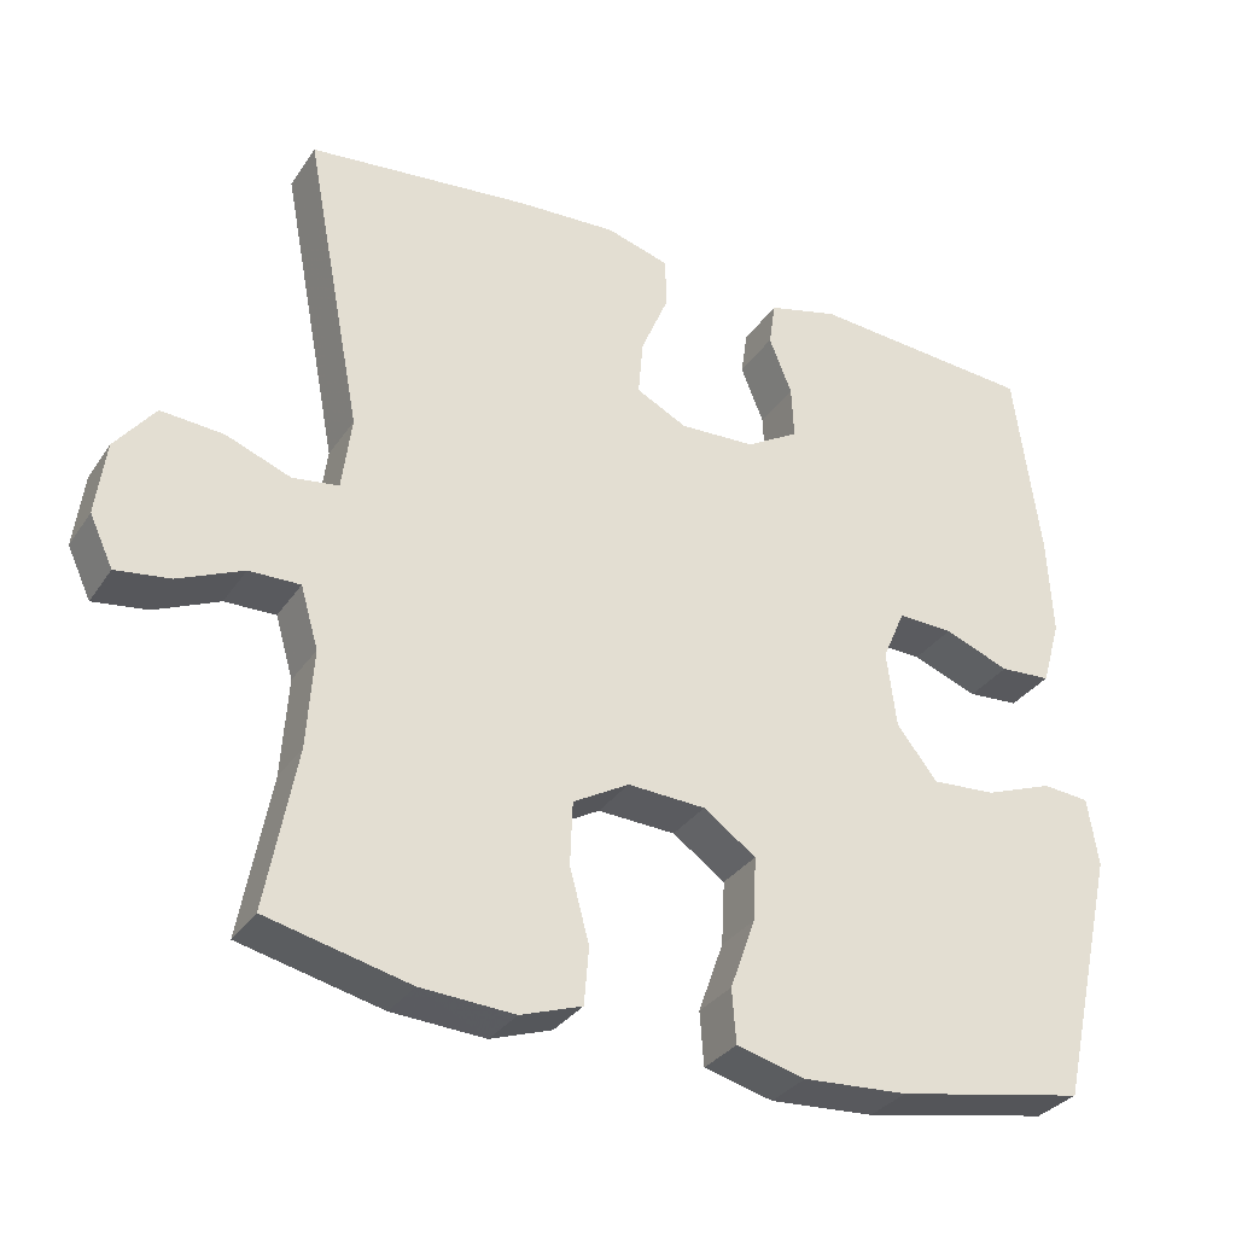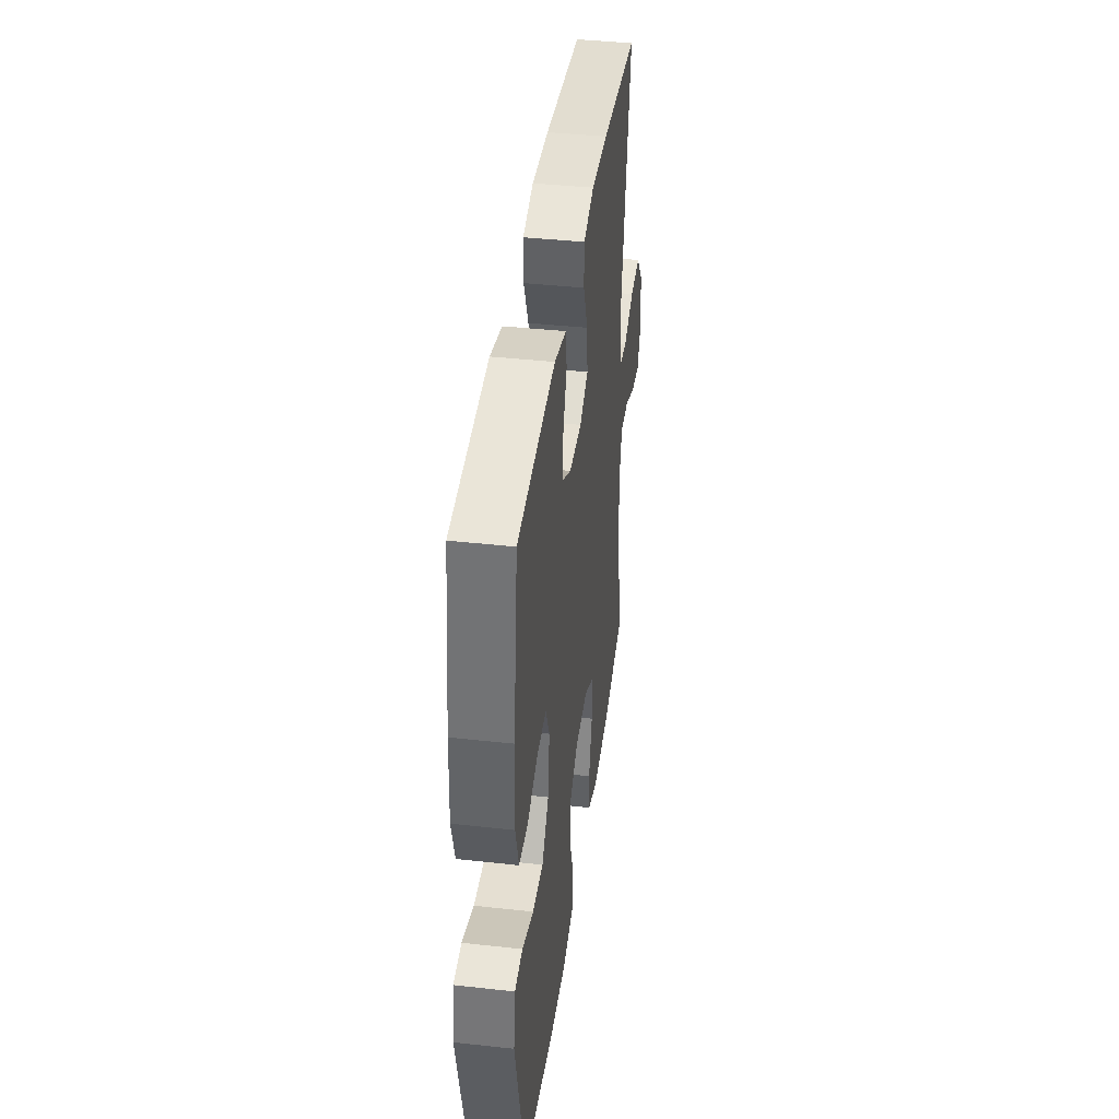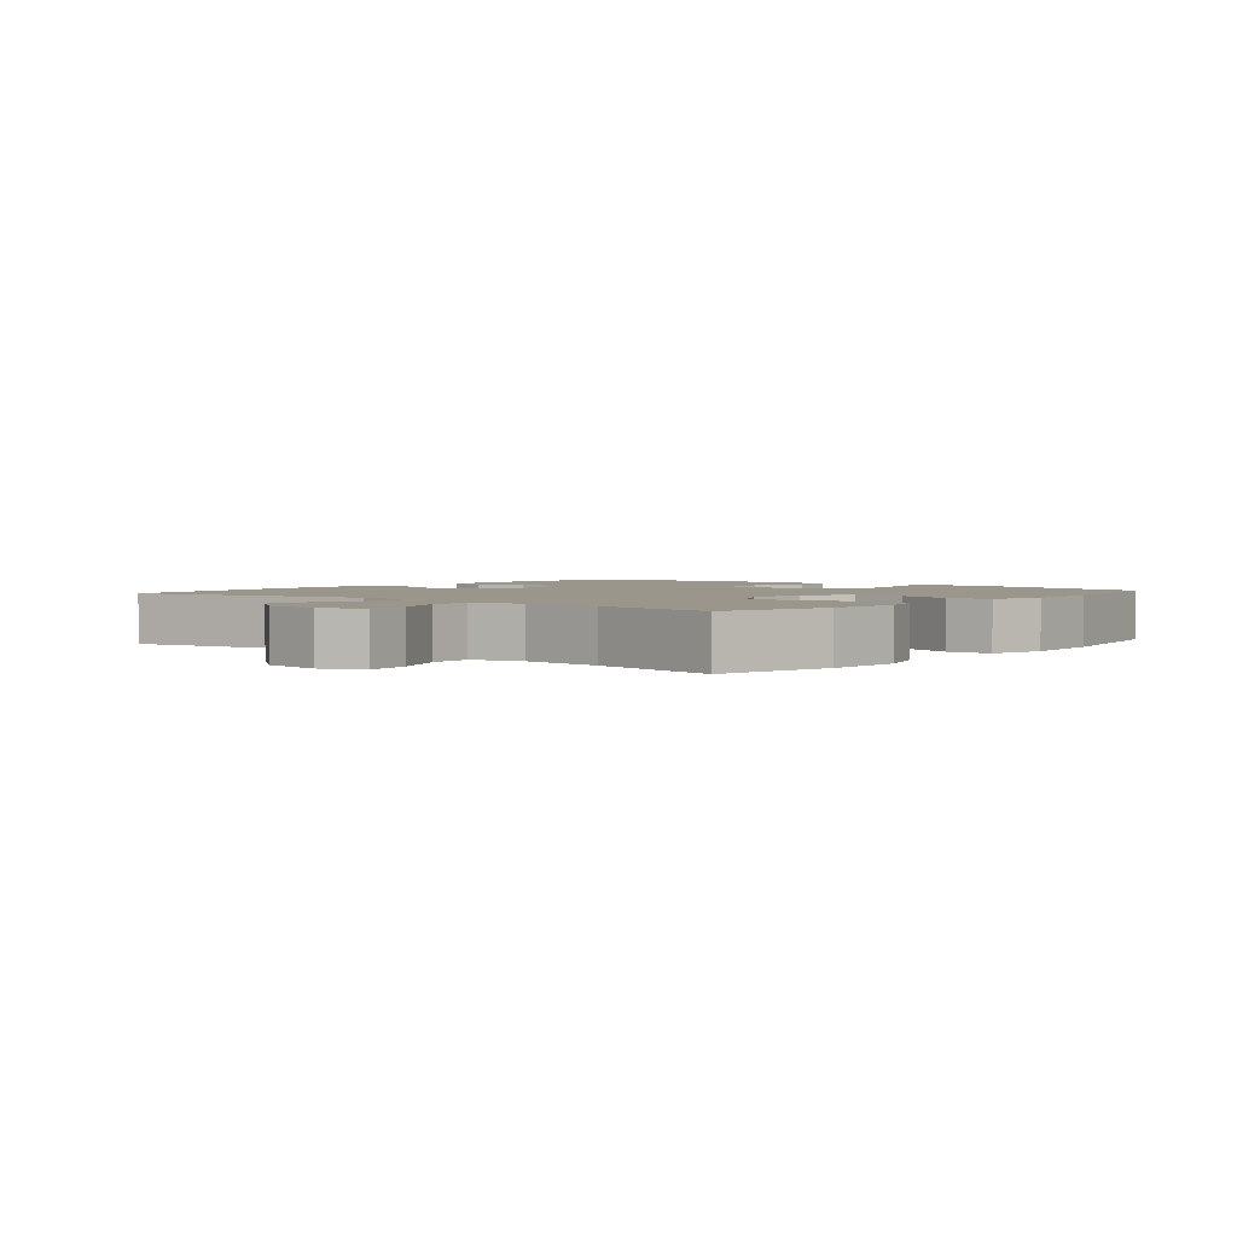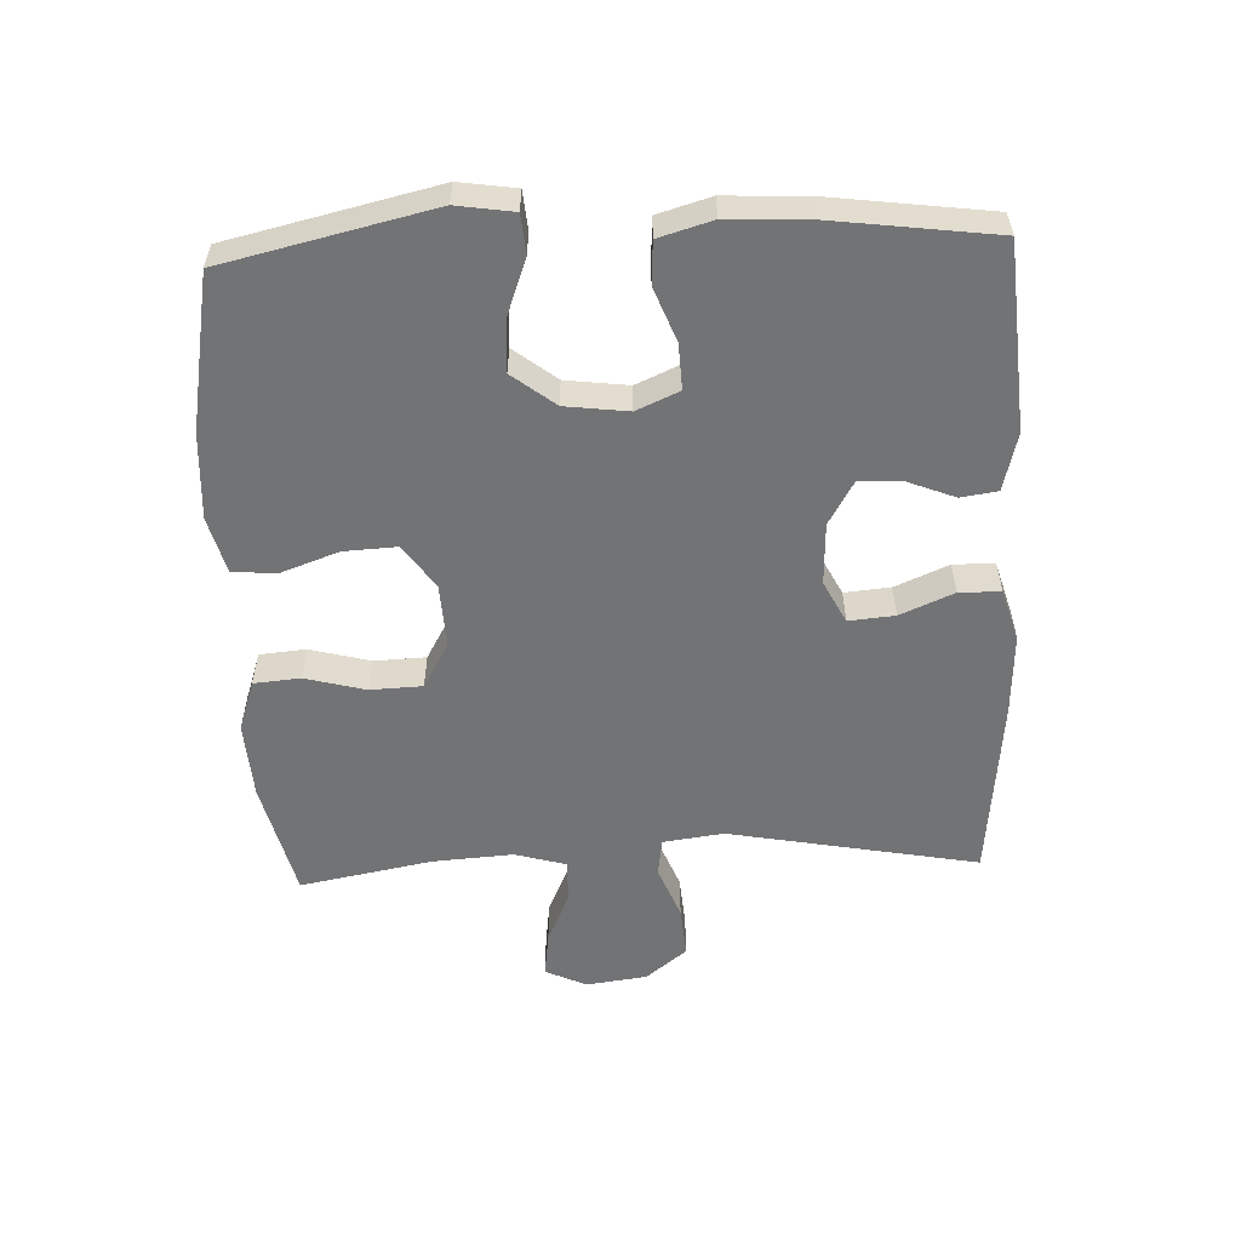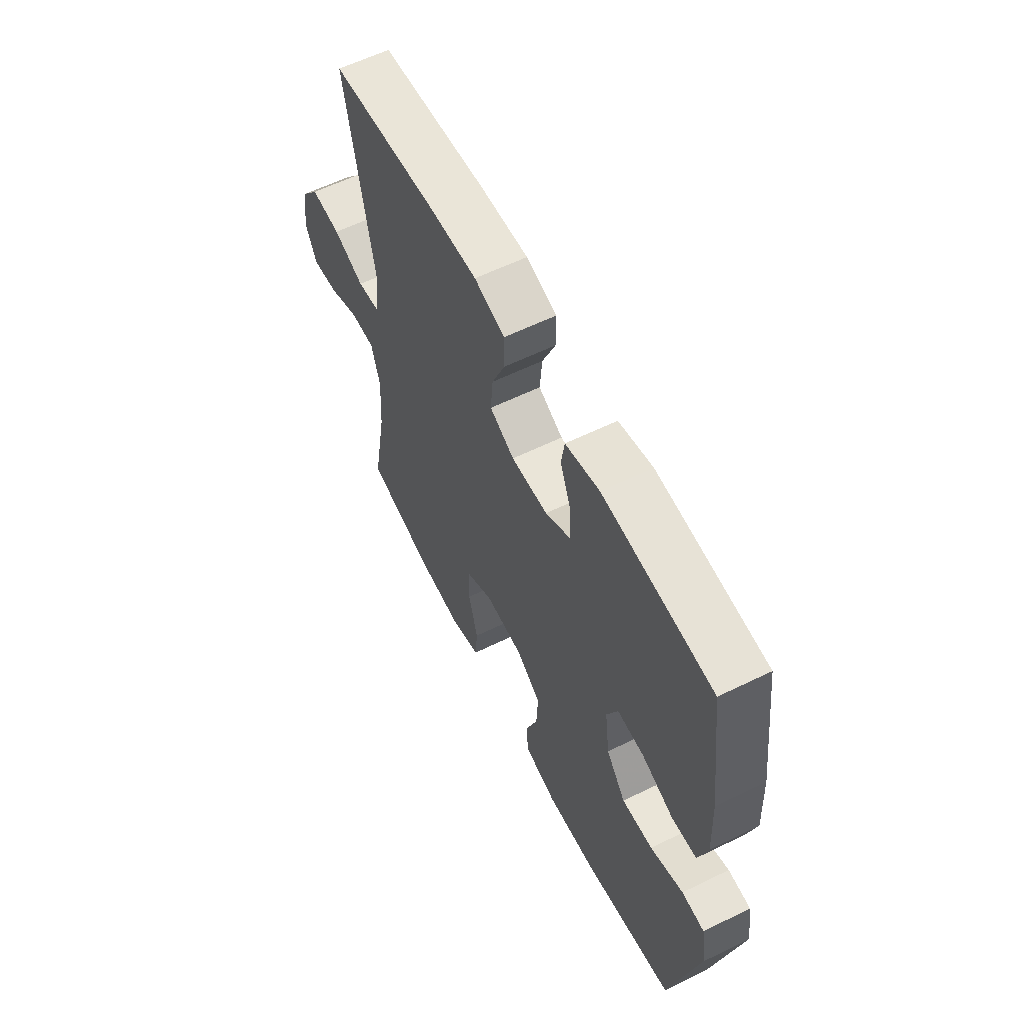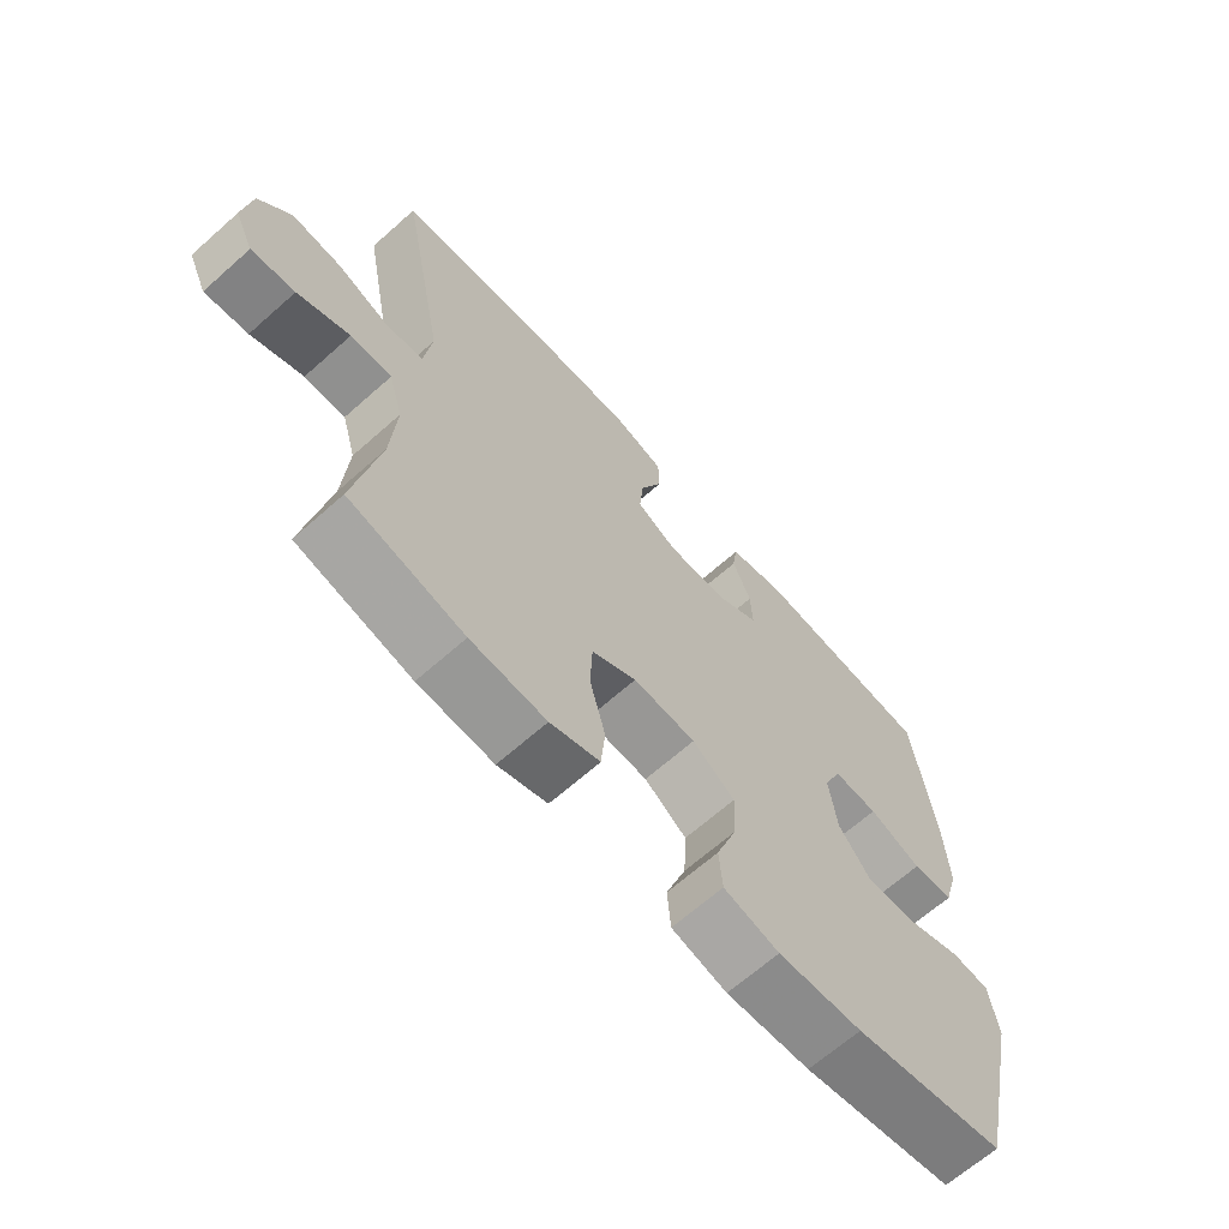
<metadata>
{"format":"obj","ext":"obj","renderer":"f3d","projection":"perspective","resolution":1024,"background":"white","views":[{"elev":-31.9,"azim":151.7,"up":"+Z"},{"elev":40.7,"azim":-82.3,"up":"+Z"},{"elev":2.4,"azim":129.8,"up":"+Y"},{"elev":-55.8,"azim":-87.5,"up":"+Y"},{"elev":60.0,"azim":-116.6,"up":"+Z"},{"elev":-66.2,"azim":131.7,"up":"+Z"}]}
</metadata>
<code>
v -0.5 0.07 -0.5
v -0.571 0.07 -0.189
v -0.558 0.07 -0.104
v -0.5 0.07 -0.099
v -0.416 0.07 -0.13
v -0.337 0.07 -0.135
v -0.287 0.07 -0.071
v -0.275 0.07 0.023
v -0.303 0.07 0.087
v -0.371 0.07 0.084
v -0.452 0.07 0.053
v -0.515 0.07 0.057
v -0.538 0.07 0.137
v -0.532 0.07 0.26
v -0.5 0.07 0.5
v -0.222 0.07 0.522
v -0.135 0.07 0.5
v -0.127 0.07 0.445
v -0.155 0.07 0.375
v -0.158 0.07 0.31
v -0.093 0.07 0.272
v 0 0.07 0.268
v 0.063 0.07 0.3
v 0.057 0.07 0.369
v 0.023 0.07 0.449
v 0.024 0.07 0.511
v 0.102 0.07 0.534
v 0.225 0.07 0.528
v 0.5 0.07 0.5
v 0.429 0.07 0.127
v 0.441 0.07 0.036
v 0.498 0.07 0.028
v 0.578 0.07 0.059
v 0.655 0.07 0.065
v 0.704 0.07 0.003
v 0.716 0.07 -0.088
v 0.687 0.07 -0.15
v 0.62 0.07 -0.141
v 0.54 0.07 -0.106
v 0.477 0.07 -0.105
v 0.455 0.07 -0.181
v 0.463 0.07 -0.302
v 0.5 0.07 -0.5
v 0.324 0.07 -0.542
v 0.208 0.07 -0.549
v 0.132 0.07 -0.523
v 0.126 0.07 -0.453
v 0.15 0.07 -0.363
v 0.147 0.07 -0.285
v 0.078 0.07 -0.246
v -0.018 0.07 -0.251
v -0.083 0.07 -0.297
v -0.079 0.07 -0.376
v -0.048 0.07 -0.463
v -0.053 0.07 -0.529
v -0.138 0.07 -0.551
v -0.267 0.07 -0.543
v -0.5 0 -0.5
v -0.571 0 -0.189
v -0.558 0 -0.104
v -0.5 0 -0.099
v -0.416 0 -0.13
v -0.337 0 -0.135
v -0.287 0 -0.071
v -0.275 0 0.023
v -0.303 0 0.087
v -0.371 0 0.084
v -0.452 0 0.053
v -0.515 0 0.057
v -0.538 0 0.137
v -0.532 0 0.26
v -0.5 0 0.5
v -0.222 0 0.522
v -0.135 0 0.5
v -0.127 0 0.445
v -0.155 0 0.375
v -0.158 0 0.31
v -0.093 0 0.272
v 0 0 0.268
v 0.063 0 0.3
v 0.057 0 0.369
v 0.023 0 0.449
v 0.024 0 0.511
v 0.102 0 0.534
v 0.225 0 0.528
v 0.5 0 0.5
v 0.429 0 0.127
v 0.441 0 0.036
v 0.498 0 0.028
v 0.578 0 0.059
v 0.655 0 0.065
v 0.704 0 0.003
v 0.716 0 -0.088
v 0.687 0 -0.15
v 0.62 0 -0.141
v 0.54 0 -0.106
v 0.477 0 -0.105
v 0.455 0 -0.181
v 0.463 0 -0.302
v 0.5 0 -0.5
v 0.324 0 -0.542
v 0.208 0 -0.549
v 0.132 0 -0.523
v 0.126 0 -0.453
v 0.15 0 -0.363
v 0.147 0 -0.285
v 0.078 0 -0.246
v -0.018 0 -0.251
v -0.083 0 -0.297
v -0.079 0 -0.376
v -0.048 0 -0.463
v -0.053 0 -0.529
v -0.138 0 -0.551
v -0.267 0 -0.543
f 53 54 55 56
f 52 53 56 57
f 45 46 47 48
f 45 48 49
f 42 43 44 45
f 41 42 45 49
f 40 41 49 50
f 36 37 38 39
f 36 39 40
f 35 36 40
f 32 33 34 35
f 32 35 40 50
f 27 28 29 30
f 27 30 31
f 24 25 26 27
f 23 24 27 31
f 22 23 31
f 21 22 31
f 16 17 18 19
f 16 19 20
f 15 16 20
f 14 15 20 21
f 10 11 12 13
f 9 10 13 14
f 2 3 4 5
f 2 5 6
f 52 57 1 2
f 51 52 2 6
f 31 32 50 51
f 31 51 6 7
f 9 14 21 31
f 8 9 31
f 7 8 31
f 113 112 111 110
f 114 113 110 109
f 105 104 103 102
f 106 105 102
f 102 101 100 99
f 106 102 99 98
f 107 106 98 97
f 96 95 94 93
f 97 96 93
f 97 93 92
f 92 91 90 89
f 107 97 92 89
f 87 86 85 84
f 88 87 84
f 84 83 82 81
f 88 84 81 80
f 88 80 79
f 88 79 78
f 76 75 74 73
f 77 76 73
f 77 73 72
f 78 77 72 71
f 70 69 68 67
f 71 70 67 66
f 62 61 60 59
f 63 62 59
f 59 58 114 109
f 63 59 109 108
f 108 107 89 88
f 64 63 108 88
f 88 78 71 66
f 88 66 65
f 88 65 64
f 1 58 59 2
f 2 59 60 3
f 3 60 61 4
f 4 61 62 5
f 5 62 63 6
f 6 63 64 7
f 7 64 65 8
f 8 65 66 9
f 9 66 67 10
f 10 67 68 11
f 11 68 69 12
f 12 69 70 13
f 13 70 71 14
f 14 71 72 15
f 15 72 73 16
f 16 73 74 17
f 17 74 75 18
f 18 75 76 19
f 19 76 77 20
f 20 77 78 21
f 21 78 79 22
f 22 79 80 23
f 23 80 81 24
f 24 81 82 25
f 25 82 83 26
f 26 83 84 27
f 27 84 85 28
f 28 85 86 29
f 29 86 87 30
f 30 87 88 31
f 31 88 89 32
f 32 89 90 33
f 33 90 91 34
f 34 91 92 35
f 35 92 93 36
f 36 93 94 37
f 37 94 95 38
f 38 95 96 39
f 39 96 97 40
f 40 97 98 41
f 41 98 99 42
f 42 99 100 43
f 43 100 101 44
f 44 101 102 45
f 45 102 103 46
f 46 103 104 47
f 47 104 105 48
f 48 105 106 49
f 49 106 107 50
f 50 107 108 51
f 51 108 109 52
f 52 109 110 53
f 53 110 111 54
f 54 111 112 55
f 55 112 113 56
f 56 113 114 57
f 57 114 58 1

</code>
